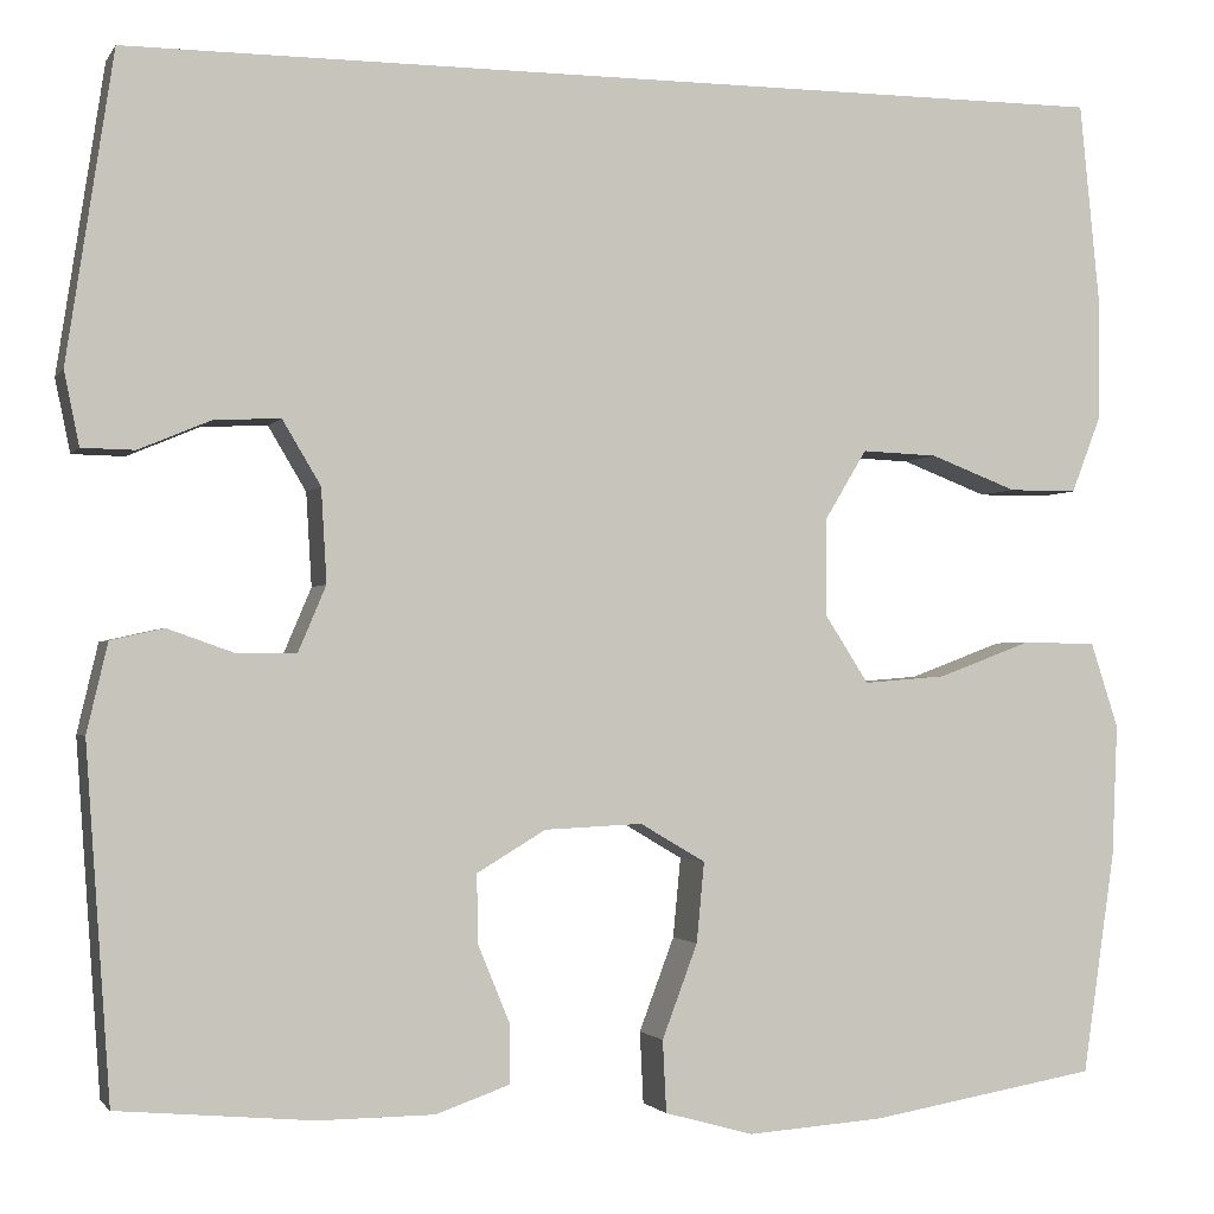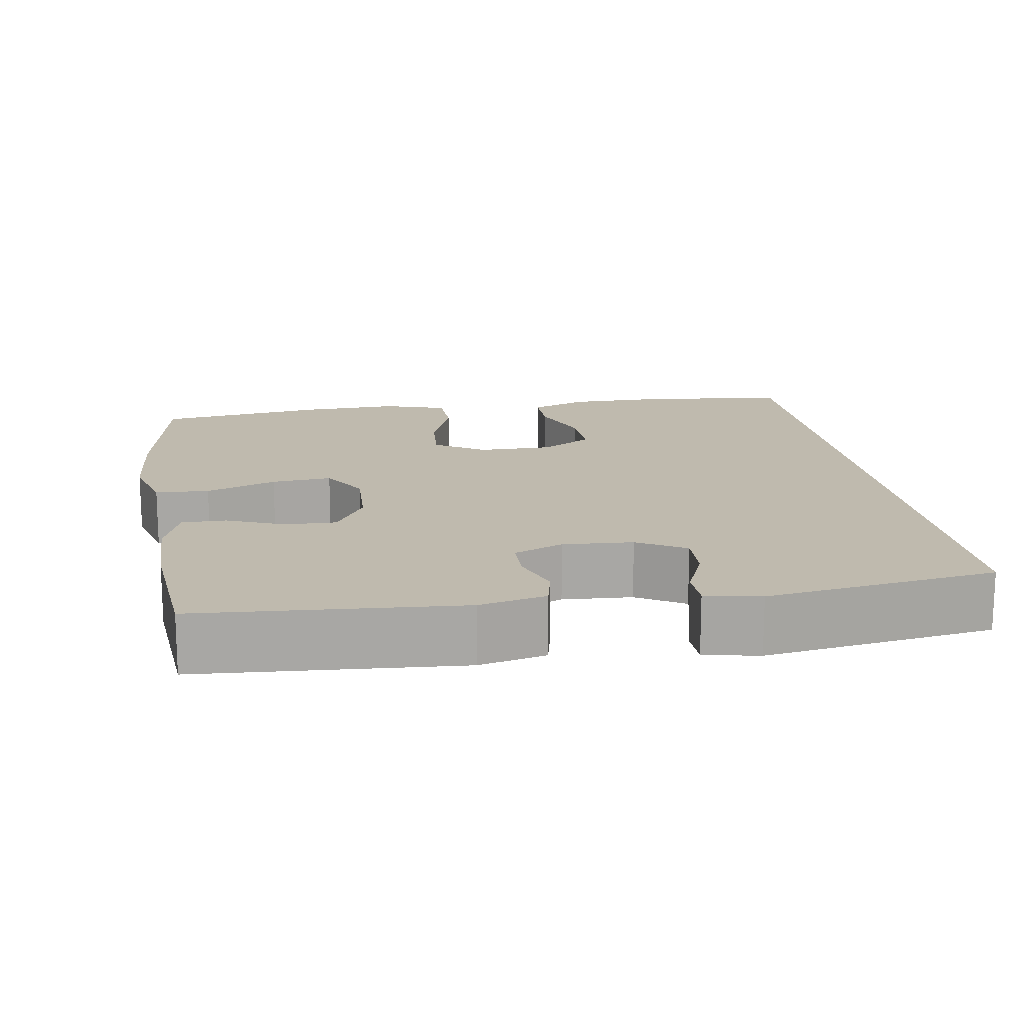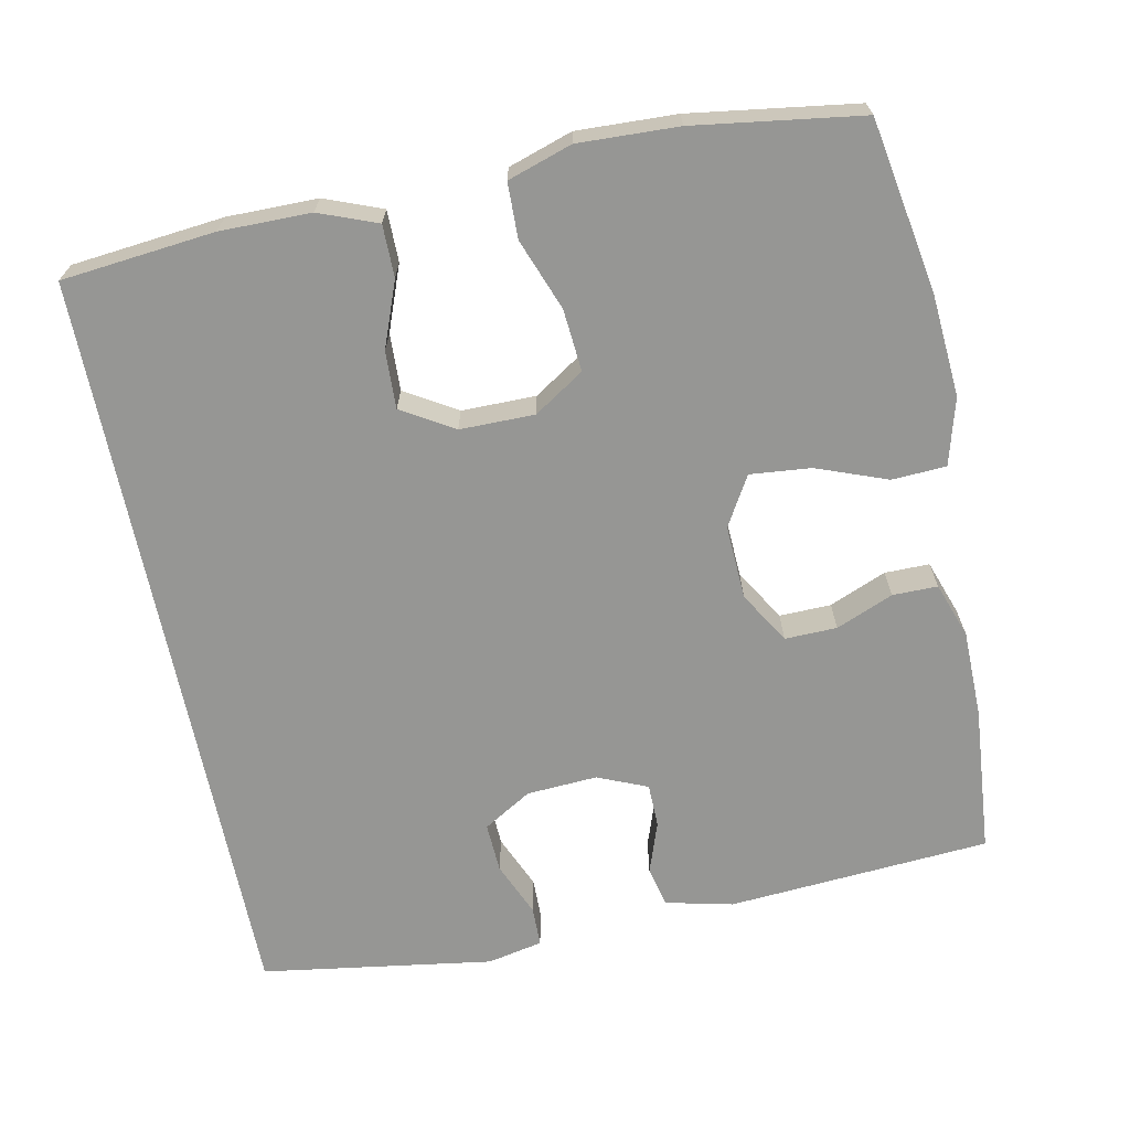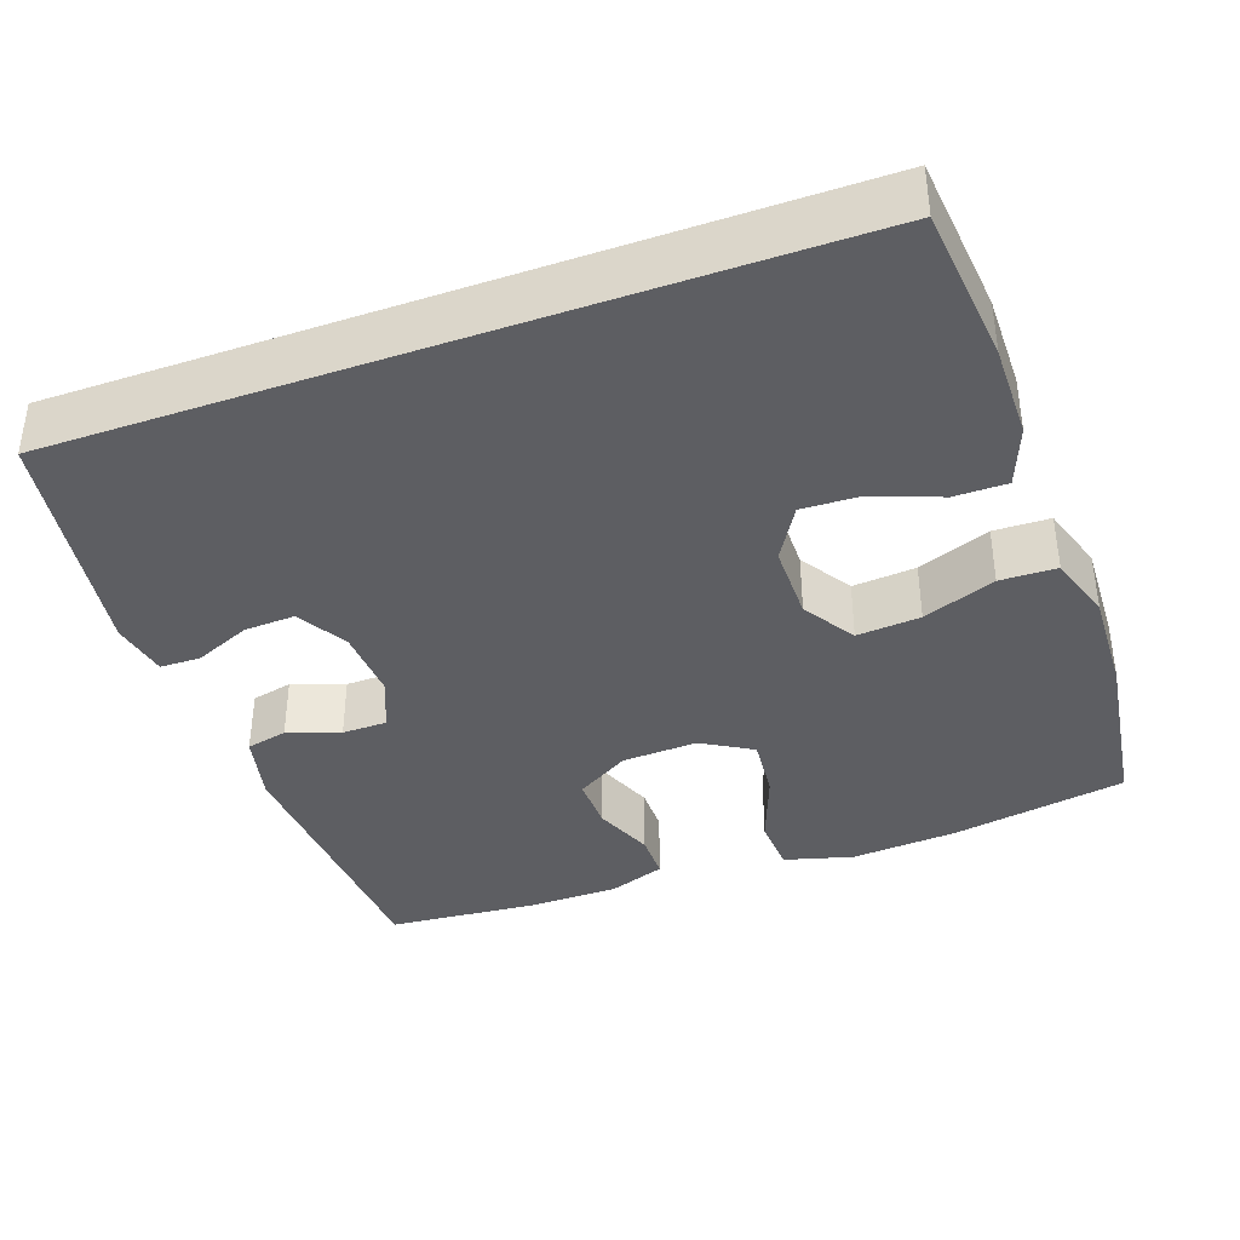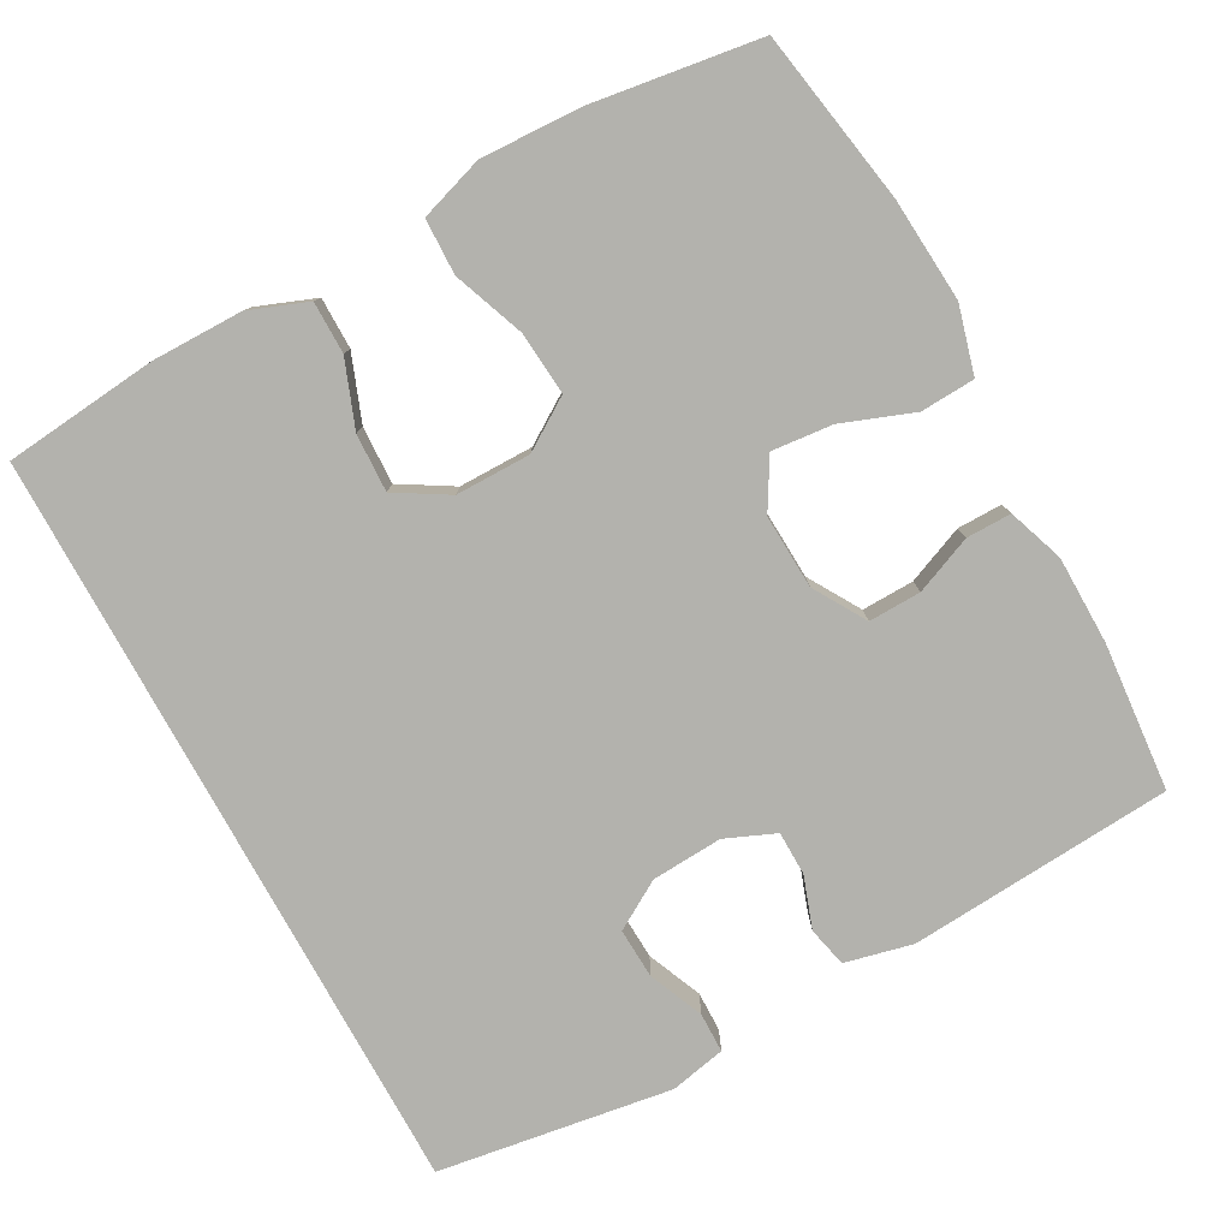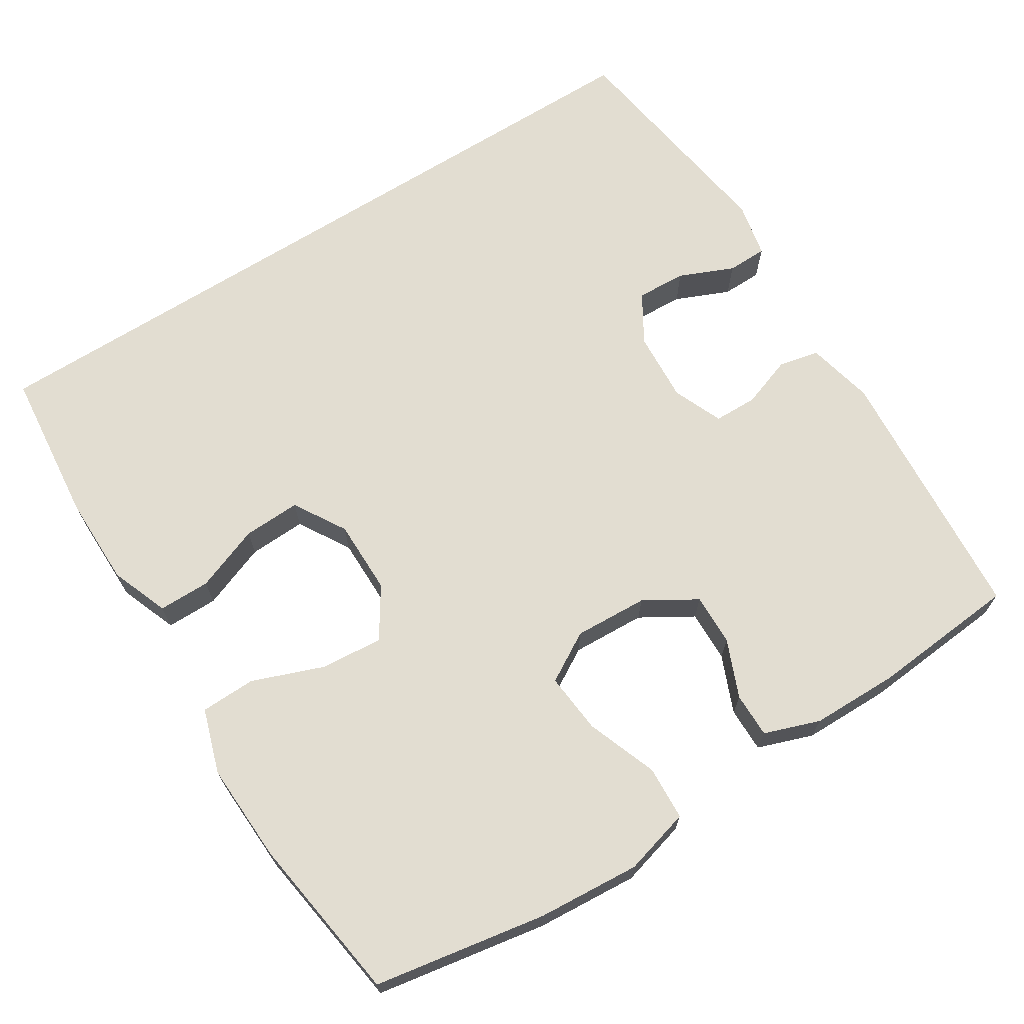
<metadata>
{"format":"obj","ext":"obj","renderer":"f3d","projection":"perspective","resolution":1024,"background":"white","views":[{"elev":-1.8,"azim":-16.9,"up":"+Z"},{"elev":15.8,"azim":-99.2,"up":"+Y"},{"elev":-67.7,"azim":101.6,"up":"+Y"},{"elev":-39.0,"azim":19.6,"up":"+Y"},{"elev":-79.4,"azim":118.8,"up":"+Y"},{"elev":68.6,"azim":147.9,"up":"+Y"}]}
</metadata>
<code>
o path194
v -0.5011 0.0375 0.5005
v -0.548 0.0375 0.1921
v -0.5328 0.0375 0.1185
v -0.4798 0.0375 0.1175
v -0.4074 0.0375 0.1482
v -0.3411 0.0375 0.1513
v -0.3028 0.0375 0.0869
v -0.2972 0.0375 -0.007046
v -0.3252 0.0375 -0.07323
v -0.3833 0.0375 -0.07396
v -0.4514 0.0375 -0.05008
v -0.5048 0.0375 -0.06208
v -0.5257 0.0375 -0.1514
v -0.5011 0.0375 -0.5014
v -0.3053 0.0375 -0.5187
v -0.189 0.0375 -0.5177
v -0.115 0.0375 -0.4918
v -0.1152 0.0375 -0.432
v -0.1466 0.0375 -0.3555
v -0.1482 0.0375 -0.2862
v -0.07902 0.0375 -0.2448
v 0.01934 0.0375 -0.2403
v 0.08491 0.0375 -0.2788
v 0.07715 0.0375 -0.3594
v 0.04159 0.0375 -0.4537
v 0.04523 0.0375 -0.5259
v 0.1342 0.0375 -0.5504
v 0.2713 0.0375 -0.5406
v 0.5006 0.0375 -0.5014
v 0.5332 0.0375 -0.2786
v 0.5388 0.0375 -0.1457
v 0.5111 0.0375 -0.06018
v 0.4375 0.0375 -0.05814
v 0.3425 0.0375 -0.09373
v 0.2595 0.0375 -0.1005
v 0.2162 0.0375 -0.03351
v 0.2164 0.0375 0.06592
v 0.258 0.0375 0.135
v 0.3344 0.0375 0.1318
v 0.4214 0.0375 0.09867
v 0.4903 0.0375 0.09866
v 0.5202 0.0375 0.1757
v 0.521 0.0375 0.2968
v 0.5006 0.0375 0.5005
v -0.5011 -0.0375 0.5005
v -0.548 -0.0375 0.1921
v -0.5328 -0.0375 0.1185
v -0.4798 -0.0375 0.1175
v -0.4074 -0.0375 0.1482
v -0.3411 -0.0375 0.1513
v -0.3028 -0.0375 0.0869
v -0.2972 -0.0375 -0.007046
v -0.3252 -0.0375 -0.07323
v -0.3833 -0.0375 -0.07396
v -0.4514 -0.0375 -0.05008
v -0.5048 -0.0375 -0.06208
v -0.5257 -0.0375 -0.1514
v -0.5011 -0.0375 -0.5014
v -0.3053 -0.0375 -0.5187
v -0.189 -0.0375 -0.5177
v -0.115 -0.0375 -0.4918
v -0.1152 -0.0375 -0.432
v -0.1466 -0.0375 -0.3555
v -0.1482 -0.0375 -0.2862
v -0.07902 -0.0375 -0.2448
v 0.01934 -0.0375 -0.2403
v 0.08491 -0.0375 -0.2788
v 0.07715 -0.0375 -0.3594
v 0.04159 -0.0375 -0.4537
v 0.04523 -0.0375 -0.5259
v 0.1342 -0.0375 -0.5504
v 0.2713 -0.0375 -0.5406
v 0.5006 -0.0375 -0.5014
v 0.5332 -0.0375 -0.2786
v 0.5388 -0.0375 -0.1457
v 0.5111 -0.0375 -0.06018
v 0.4375 -0.0375 -0.05814
v 0.3425 -0.0375 -0.09373
v 0.2595 -0.0375 -0.1005
v 0.2162 -0.0375 -0.03351
v 0.2164 -0.0375 0.06592
v 0.258 -0.0375 0.135
v 0.3344 -0.0375 0.1318
v 0.4214 -0.0375 0.09867
v 0.4903 -0.0375 0.09866
v 0.5202 -0.0375 0.1757
v 0.521 -0.0375 0.2968
v 0.5006 -0.0375 0.5005
v -0.548 0.0375 0.1921
v -0.5328 0.0375 0.1185
v -0.5328 0.0375 0.1185
v -0.4798 0.0375 0.1175
v -0.5048 0.0375 -0.06208
v -0.5048 0.0375 -0.06208
v -0.5257 0.0375 -0.1514
v -0.5011 0.0375 0.5005
v -0.5011 0.0375 0.5005
v -0.4514 0.0375 -0.05008
v -0.5011 0.0375 -0.5014
v -0.5011 0.0375 -0.5014
v 0.5006 0.0375 0.5005
v 0.5006 0.0375 0.5005
v -0.4074 0.0375 0.1482
v -0.3833 0.0375 -0.07396
v -0.3053 0.0375 -0.5187
v -0.3411 0.0375 0.1513
v -0.3411 0.0375 0.1513
v -0.3252 0.0375 -0.07323
v -0.3252 0.0375 -0.07323
v -0.3028 0.0375 0.0869
v -0.2972 0.0375 -0.007046
v -0.189 0.0375 -0.5177
v -0.1466 0.0375 -0.3555
v -0.1482 0.0375 -0.2862
v -0.1482 0.0375 -0.2862
v -0.115 0.0375 -0.4918
v -0.115 0.0375 -0.4918
v -0.07902 0.0375 -0.2448
v -0.1152 0.0375 -0.432
v 0.01934 0.0375 -0.2403
v 0.2164 0.0375 0.06592
v 0.258 0.0375 0.135
v 0.258 0.0375 0.135
v 0.08491 0.0375 -0.2788
v 0.08491 0.0375 -0.2788
v 0.07715 0.0375 -0.3594
v 0.04159 0.0375 -0.4537
v 0.04523 0.0375 -0.5259
v 0.04523 0.0375 -0.5259
v 0.1342 0.0375 -0.5504
v 0.2162 0.0375 -0.03351
v 0.2713 0.0375 -0.5406
v 0.2595 0.0375 -0.1005
v 0.2595 0.0375 -0.1005
v 0.3344 0.0375 0.1318
v 0.3425 0.0375 -0.09373
v 0.4214 0.0375 0.09867
v 0.4375 0.0375 -0.05814
v 0.4903 0.0375 0.09866
v 0.4903 0.0375 0.09866
v 0.5111 0.0375 -0.06018
v 0.5111 0.0375 -0.06018
v 0.5006 0.0375 -0.5014
v 0.5006 0.0375 -0.5014
v 0.5202 0.0375 0.1757
v 0.521 0.0375 0.2968
v 0.5388 0.0375 -0.1457
v 0.5332 0.0375 -0.2786
v -0.548 -0.0375 0.1921
v -0.5328 -0.0375 0.1185
v -0.5328 -0.0375 0.1185
v -0.4798 -0.0375 0.1175
v -0.5048 -0.0375 -0.06208
v -0.5048 -0.0375 -0.06208
v -0.5257 -0.0375 -0.1514
v -0.5011 -0.0375 0.5005
v -0.5011 -0.0375 0.5005
v -0.4514 -0.0375 -0.05008
v -0.5011 -0.0375 -0.5014
v -0.5011 -0.0375 -0.5014
v 0.5006 -0.0375 0.5005
v 0.5006 -0.0375 0.5005
v -0.4074 -0.0375 0.1482
v -0.3833 -0.0375 -0.07396
v -0.3053 -0.0375 -0.5187
v -0.3411 -0.0375 0.1513
v -0.3411 -0.0375 0.1513
v -0.3252 -0.0375 -0.07323
v -0.3252 -0.0375 -0.07323
v -0.3028 -0.0375 0.0869
v -0.2972 -0.0375 -0.007046
v -0.189 -0.0375 -0.5177
v -0.1466 -0.0375 -0.3555
v -0.1482 -0.0375 -0.2862
v -0.1482 -0.0375 -0.2862
v -0.115 -0.0375 -0.4918
v -0.115 -0.0375 -0.4918
v -0.07902 -0.0375 -0.2448
v -0.1152 -0.0375 -0.432
v 0.01934 -0.0375 -0.2403
v 0.2164 -0.0375 0.06592
v 0.258 -0.0375 0.135
v 0.258 -0.0375 0.135
v 0.08491 -0.0375 -0.2788
v 0.08491 -0.0375 -0.2788
v 0.07715 -0.0375 -0.3594
v 0.04159 -0.0375 -0.4537
v 0.04523 -0.0375 -0.5259
v 0.04523 -0.0375 -0.5259
v 0.1342 -0.0375 -0.5504
v 0.2162 -0.0375 -0.03351
v 0.2713 -0.0375 -0.5406
v 0.2595 -0.0375 -0.1005
v 0.2595 -0.0375 -0.1005
v 0.3344 -0.0375 0.1318
v 0.3425 -0.0375 -0.09373
v 0.4214 -0.0375 0.09867
v 0.4375 -0.0375 -0.05814
v 0.4903 -0.0375 0.09866
v 0.4903 -0.0375 0.09866
v 0.5111 -0.0375 -0.06018
v 0.5111 -0.0375 -0.06018
v 0.5006 -0.0375 -0.5014
v 0.5006 -0.0375 -0.5014
v 0.5202 -0.0375 0.1757
v 0.521 -0.0375 0.2968
v 0.5388 -0.0375 -0.1457
v 0.5332 -0.0375 -0.2786
f 171 181 170
f 178 180 171
f 192 193 184
f 176 179 172
f 166 182 156
f 208 193 192
f 164 174 168
f 191 184 193
f 206 195 205
f 182 195 206
f 170 182 166
f 196 207 198
f 152 149 150
f 165 155 159
f 166 156 163
f 165 174 155
f 153 155 158
f 195 197 205
f 171 191 181
f 192 186 190
f 163 149 152
f 170 181 182
f 168 178 171
f 171 180 191
f 205 197 199
f 173 174 165
f 207 196 208
f 173 172 179
f 208 192 203
f 168 174 178
f 172 173 165
f 184 186 192
f 193 208 196
f 155 174 164
f 161 182 206
f 198 207 201
f 158 155 164
f 190 187 188
f 149 163 156
f 156 182 161
f 180 184 191
f 190 186 187
f 2 91 151 46
f 3 4 48 47
f 94 13 57 154
f 97 2 46 157
f 11 12 56 55
f 13 100 160 57
f 102 1 45 162
f 4 5 49 48
f 10 11 55 54
f 14 15 59 58
f 5 107 167 49
f 109 10 54 169
f 6 7 51 50
f 8 9 53 52
f 15 16 60 59
f 7 8 52 51
f 19 115 175 63
f 16 117 177 60
f 20 21 65 64
f 18 19 63 62
f 17 18 62 61
f 21 22 66 65
f 37 123 183 81
f 22 125 185 66
f 24 25 69 68
f 25 129 189 69
f 26 27 71 70
f 23 24 68 67
f 36 37 81 80
f 27 28 72 71
f 134 36 80 194
f 38 39 83 82
f 34 35 79 78
f 39 40 84 83
f 33 34 78 77
f 40 140 200 84
f 142 33 77 202
f 28 144 204 72
f 41 42 86 85
f 43 44 88 87
f 42 43 87 86
f 31 32 76 75
f 30 31 75 74
f 29 30 74 73
f 111 110 121
f 118 111 120
f 132 124 133
f 116 112 119
f 106 96 122
f 148 132 133
f 104 108 114
f 131 133 124
f 146 145 135
f 122 146 135
f 110 106 122
f 136 138 147
f 92 90 89
f 105 99 95
f 106 103 96
f 105 95 114
f 93 98 95
f 135 145 137
f 111 121 131
f 132 130 126
f 103 92 89
f 110 122 121
f 108 111 118
f 111 131 120
f 145 139 137
f 113 105 114
f 147 148 136
f 113 119 112
f 148 143 132
f 108 118 114
f 112 105 113
f 124 132 126
f 133 136 148
f 95 104 114
f 101 146 122
f 138 141 147
f 98 104 95
f 130 128 127
f 89 96 103
f 96 101 122
f 120 131 124
f 130 127 126

</code>
